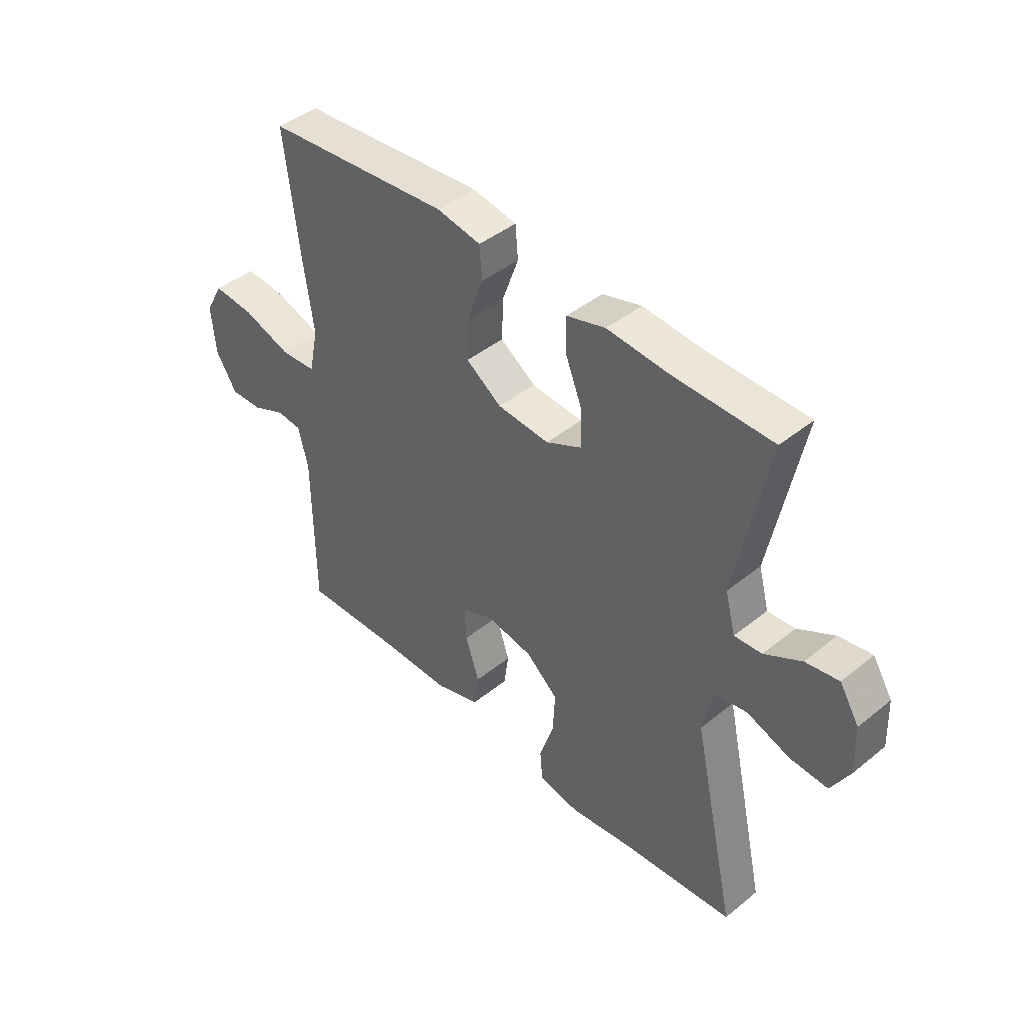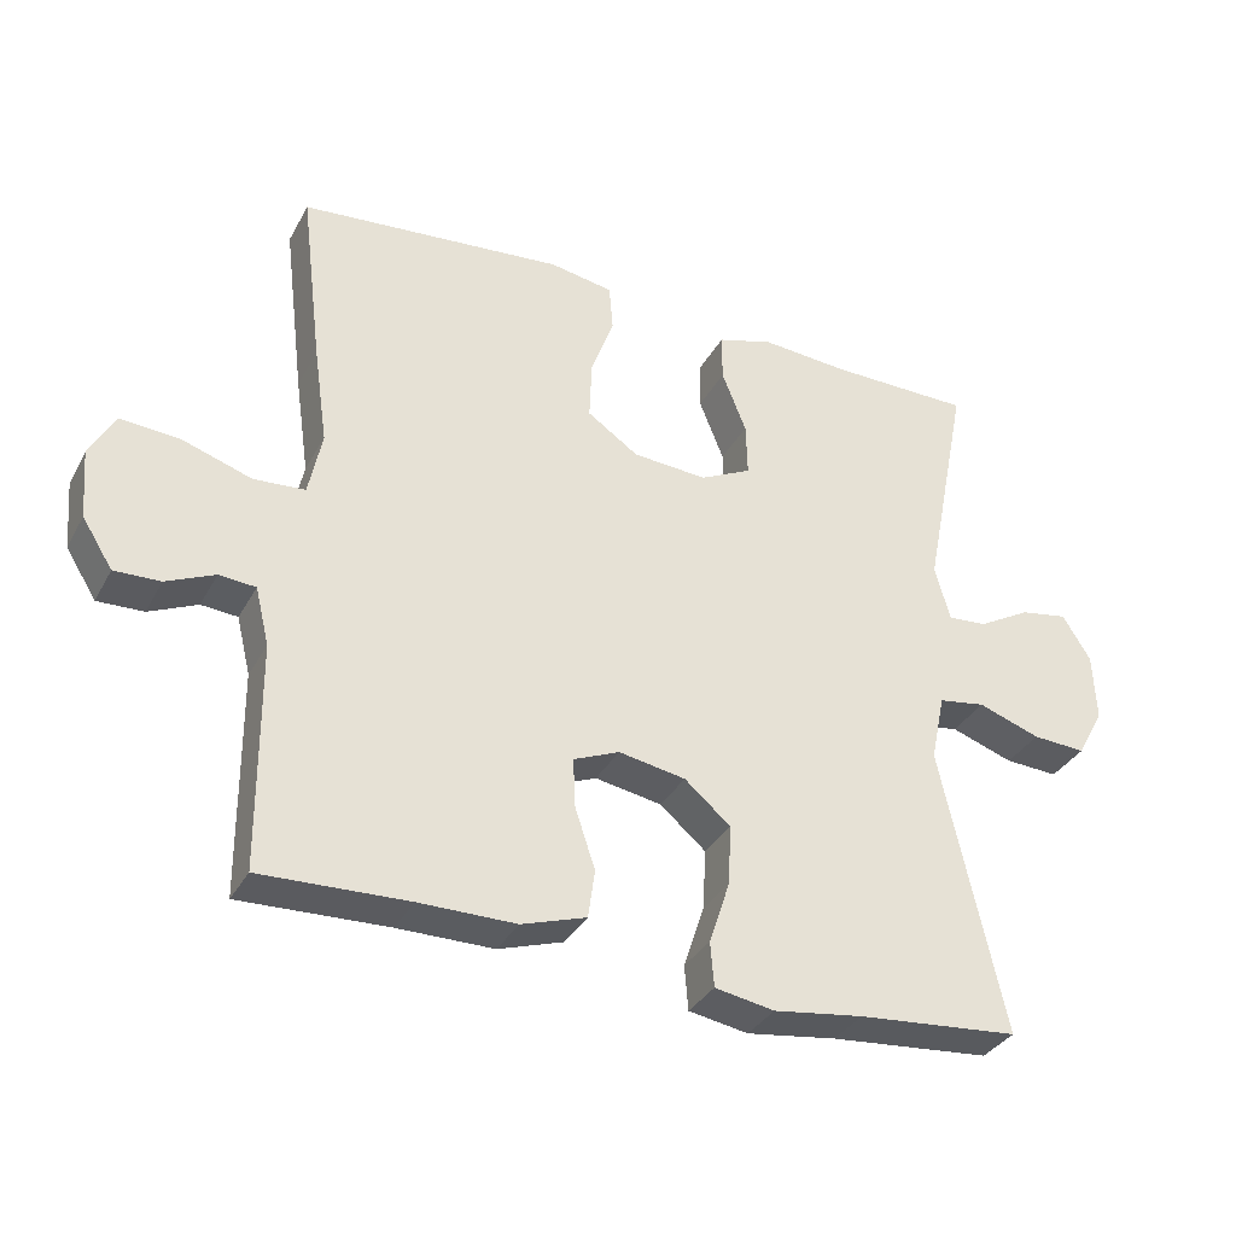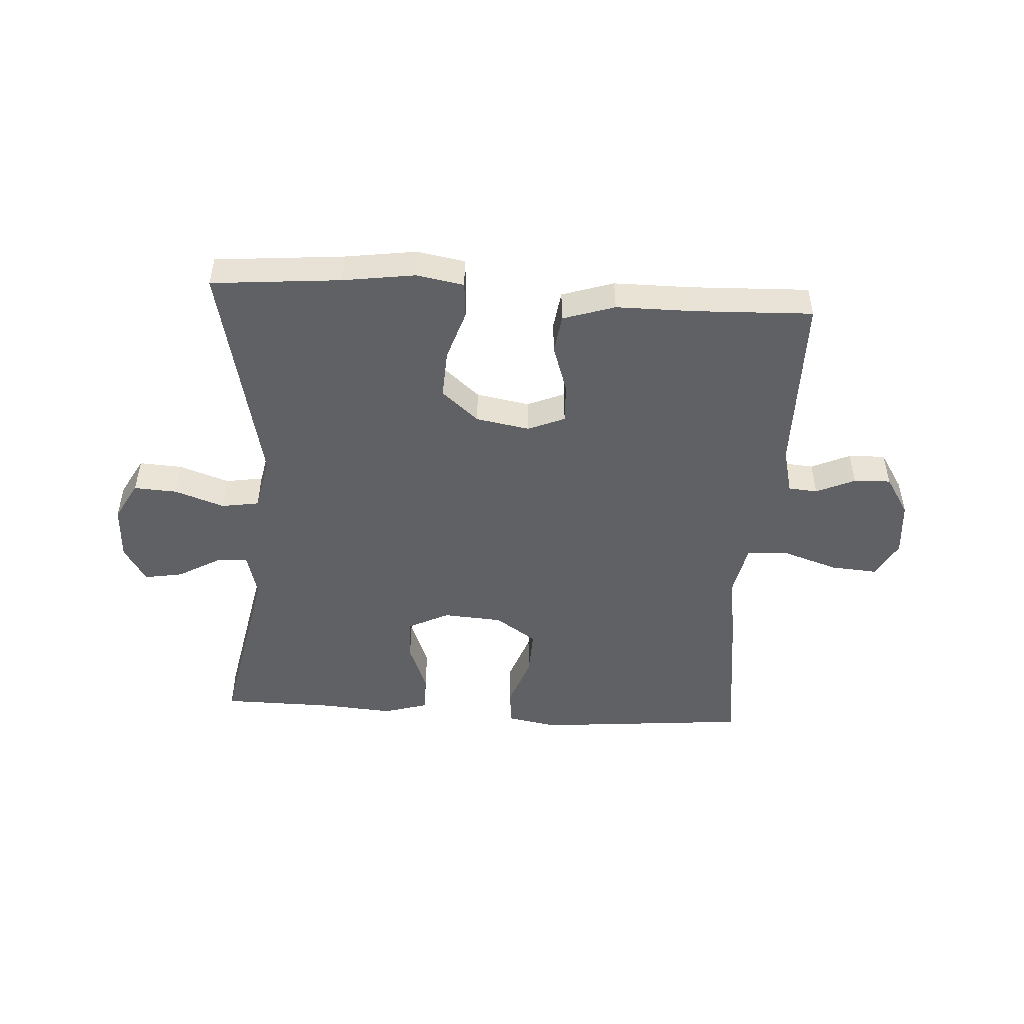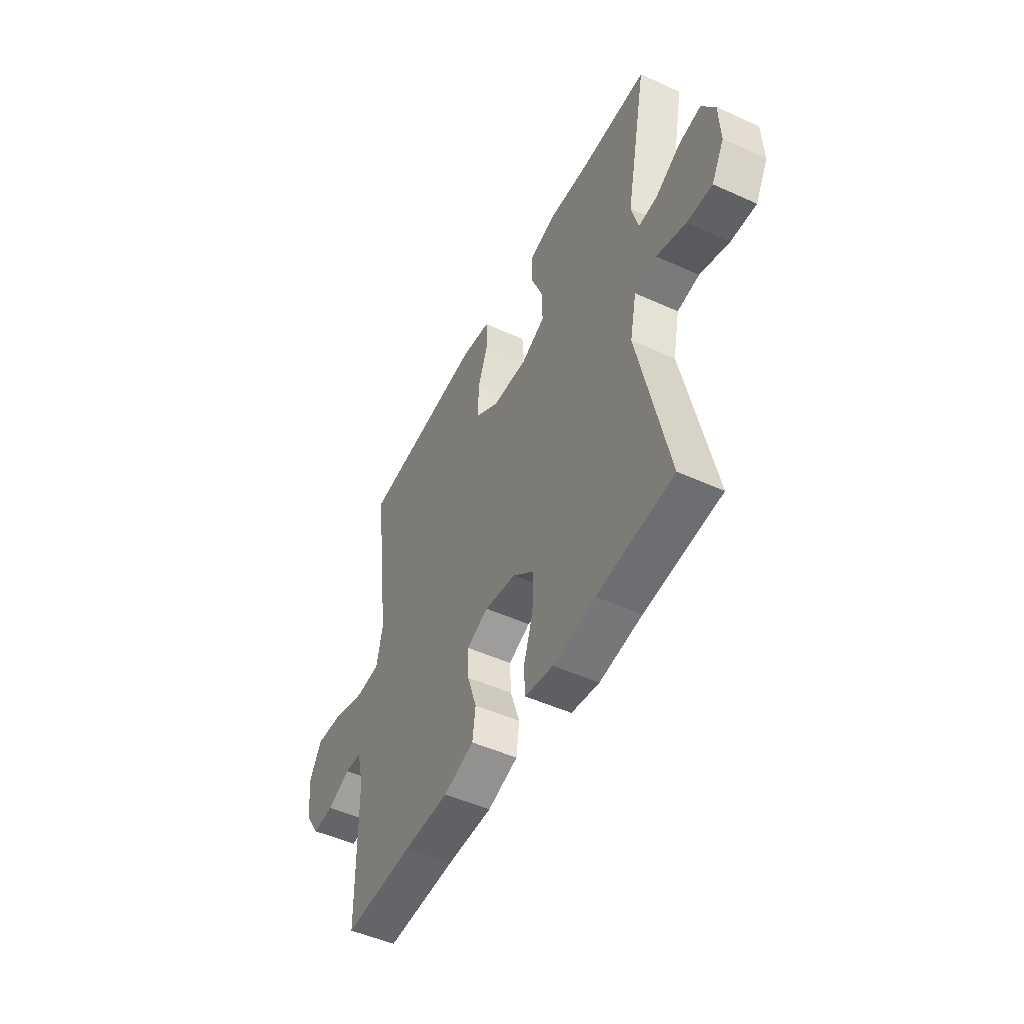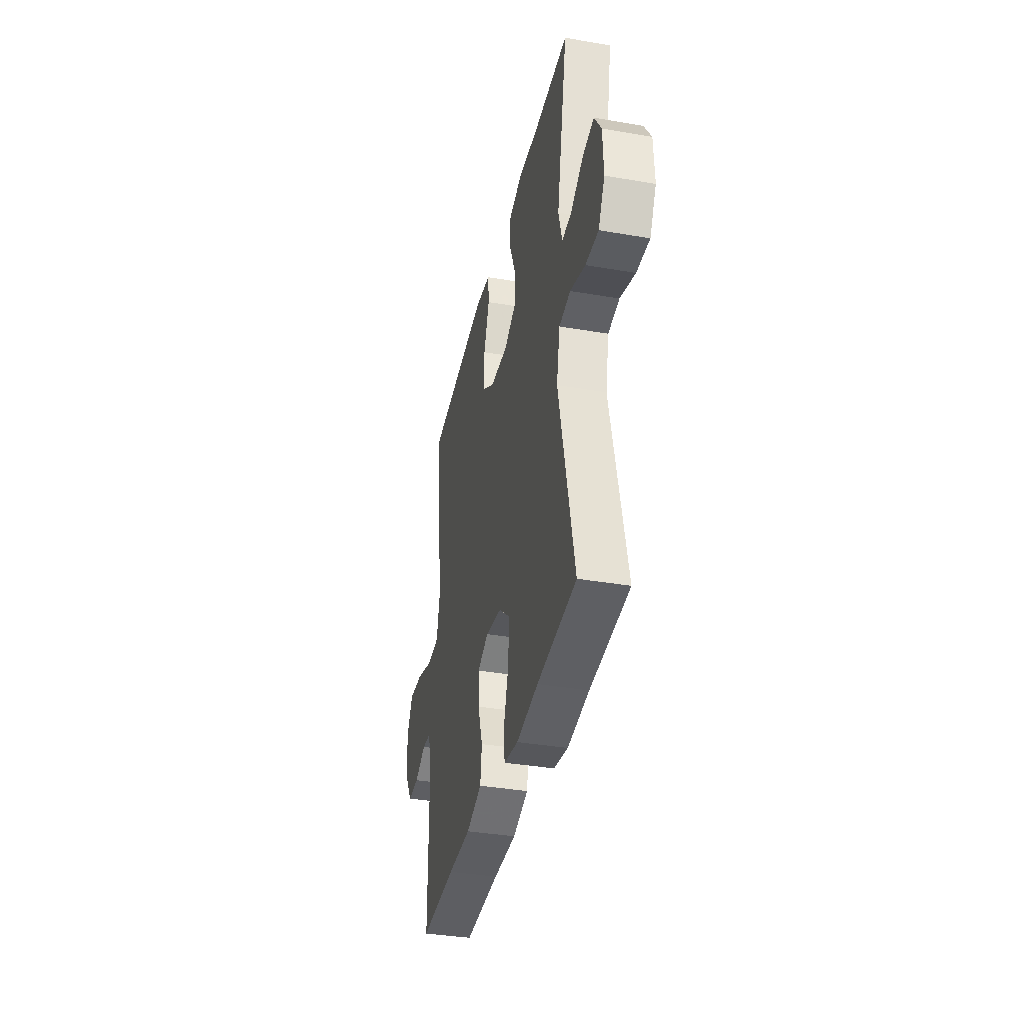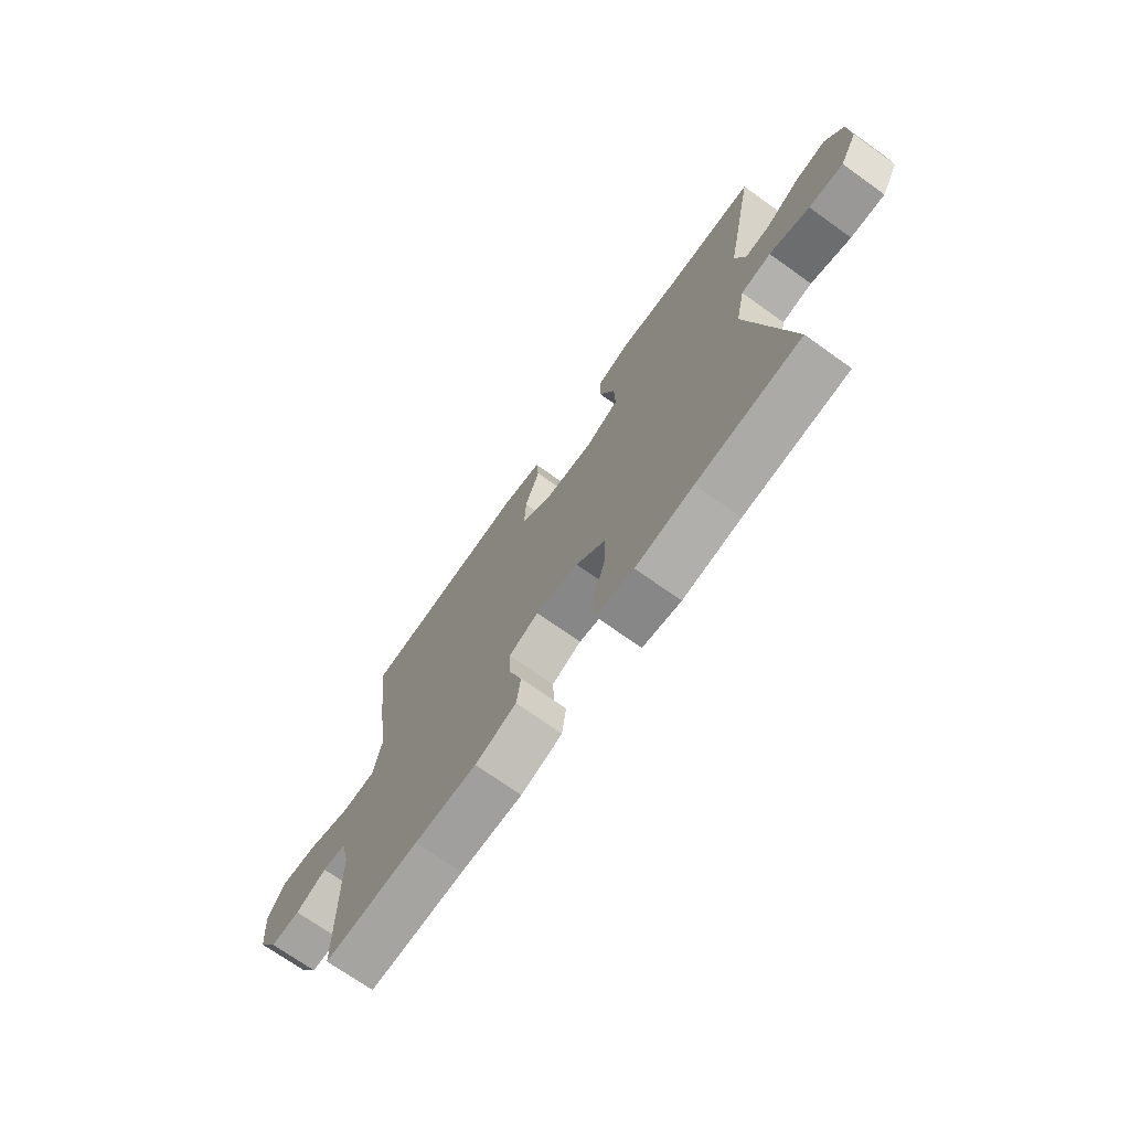
<metadata>
{"format":"obj","ext":"obj","renderer":"f3d","projection":"perspective","resolution":1024,"background":"white","views":[{"elev":43.4,"azim":46.4,"up":"+Z"},{"elev":-33.9,"azim":-25.0,"up":"+Z"},{"elev":-48.9,"azim":176.5,"up":"+Y"},{"elev":-49.7,"azim":63.4,"up":"+Z"},{"elev":-37.0,"azim":77.5,"up":"+Z"},{"elev":-71.4,"azim":54.5,"up":"+Z"}]}
</metadata>
<code>
v 0.5 0.07 -0.5
v 0.283 0.07 -0.519
v 0.162 0.07 -0.536
v 0.082 0.07 -0.522
v 0.077 0.07 -0.462
v 0.105 0.07 -0.377
v 0.109 0.07 -0.296
v 0.047 0.07 -0.243
v -0.043 0.07 -0.227
v -0.105 0.07 -0.253
v -0.102 0.07 -0.319
v -0.075 0.07 -0.4
v -0.084 0.07 -0.465
v -0.171 0.07 -0.493
v -0.301 0.07 -0.493
v -0.5 0.07 -0.5
v -0.502 0.07 -0.197
v -0.521 0.07 -0.119
v -0.57 0.07 -0.115
v -0.635 0.07 -0.144
v -0.697 0.07 -0.146
v -0.738 0.07 -0.081
v -0.746 0.07 0.012
v -0.712 0.07 0.074
v -0.633 0.07 0.068
v -0.539 0.07 0.037
v -0.47 0.07 0.042
v -0.452 0.07 0.129
v -0.471 0.07 0.261
v -0.5 0.07 0.5
v -0.143 0.07 0.532
v -0.058 0.07 0.517
v -0.053 0.07 0.455
v -0.084 0.07 0.369
v -0.087 0.07 0.29
v -0.018 0.07 0.243
v 0.082 0.07 0.236
v 0.151 0.07 0.27
v 0.149 0.07 0.342
v 0.116 0.07 0.425
v 0.116 0.07 0.489
v 0.191 0.07 0.511
v 0.309 0.07 0.502
v 0.5 0.07 0.5
v 0.439 0.07 0.191
v 0.459 0.07 0.116
v 0.512 0.07 0.12
v 0.583 0.07 0.16
v 0.647 0.07 0.171
v 0.685 0.07 0.11
v 0.689 0.07 0.017
v 0.653 0.07 -0.048
v 0.581 0.07 -0.044
v 0.497 0.07 -0.015
v 0.434 0.07 -0.025
v 0.415 0.07 -0.116
v 0.5 0 -0.5
v 0.283 0 -0.519
v 0.162 0 -0.536
v 0.082 0 -0.522
v 0.077 0 -0.462
v 0.105 0 -0.377
v 0.109 0 -0.296
v 0.047 0 -0.243
v -0.043 0 -0.227
v -0.105 0 -0.253
v -0.102 0 -0.319
v -0.075 0 -0.4
v -0.084 0 -0.465
v -0.171 0 -0.493
v -0.301 0 -0.493
v -0.5 0 -0.5
v -0.502 0 -0.197
v -0.521 0 -0.119
v -0.57 0 -0.115
v -0.635 0 -0.144
v -0.697 0 -0.146
v -0.738 0 -0.081
v -0.746 0 0.012
v -0.712 0 0.074
v -0.633 0 0.068
v -0.539 0 0.037
v -0.47 0 0.042
v -0.452 0 0.129
v -0.471 0 0.261
v -0.5 0 0.5
v -0.143 0 0.532
v -0.058 0 0.517
v -0.053 0 0.455
v -0.084 0 0.369
v -0.087 0 0.29
v -0.018 0 0.243
v 0.082 0 0.236
v 0.151 0 0.27
v 0.149 0 0.342
v 0.116 0 0.425
v 0.116 0 0.489
v 0.191 0 0.511
v 0.309 0 0.502
v 0.5 0 0.5
v 0.439 0 0.191
v 0.459 0 0.116
v 0.512 0 0.12
v 0.583 0 0.16
v 0.647 0 0.171
v 0.685 0 0.11
v 0.689 0 0.017
v 0.653 0 -0.048
v 0.581 0 -0.044
v 0.497 0 -0.015
v 0.434 0 -0.025
v 0.415 0 -0.116
f 52 53 54
f 51 52 54
f 50 51 54
f 49 50 54
f 48 49 54
f 47 48 54
f 46 47 54 55
f 45 46 55 56
f 43 44 45
f 43 45 56
f 42 43 56
f 41 42 56
f 40 41 56
f 39 40 56
f 32 33 34
f 31 32 34
f 30 31 34
f 29 30 34
f 28 29 34
f 27 28 34 35
f 24 25 26
f 23 24 26
f 22 23 26
f 21 22 26
f 20 21 26
f 19 20 26
f 18 19 26 27
f 27 35 36
f 18 27 36
f 17 18 36
f 13 14 15
f 12 13 15
f 11 12 15
f 15 16 17
f 11 15 17
f 10 11 17
f 4 5 6
f 3 4 6
f 2 3 6
f 2 6 7
f 56 1 2
f 39 56 2
f 38 39 2
f 17 36 37
f 10 17 37
f 9 10 37
f 8 9 37 38
f 7 8 38
f 2 7 38
f 110 109 108
f 110 108 107
f 110 107 106
f 110 106 105
f 110 105 104
f 110 104 103
f 111 110 103 102
f 112 111 102 101
f 101 100 99
f 112 101 99
f 112 99 98
f 112 98 97
f 112 97 96
f 112 96 95
f 90 89 88
f 90 88 87
f 90 87 86
f 90 86 85
f 90 85 84
f 91 90 84 83
f 82 81 80
f 82 80 79
f 82 79 78
f 82 78 77
f 82 77 76
f 82 76 75
f 83 82 75 74
f 92 91 83
f 92 83 74
f 92 74 73
f 71 70 69
f 71 69 68
f 71 68 67
f 73 72 71
f 73 71 67
f 73 67 66
f 62 61 60
f 62 60 59
f 62 59 58
f 63 62 58
f 58 57 112
f 58 112 95
f 58 95 94
f 93 92 73
f 93 73 66
f 93 66 65
f 94 93 65 64
f 94 64 63
f 94 63 58
f 1 57 58 2
f 2 58 59 3
f 3 59 60 4
f 4 60 61 5
f 5 61 62 6
f 6 62 63 7
f 7 63 64 8
f 8 64 65 9
f 9 65 66 10
f 10 66 67 11
f 11 67 68 12
f 12 68 69 13
f 13 69 70 14
f 14 70 71 15
f 15 71 72 16
f 16 72 73 17
f 17 73 74 18
f 18 74 75 19
f 19 75 76 20
f 20 76 77 21
f 21 77 78 22
f 22 78 79 23
f 23 79 80 24
f 24 80 81 25
f 25 81 82 26
f 26 82 83 27
f 27 83 84 28
f 28 84 85 29
f 29 85 86 30
f 30 86 87 31
f 31 87 88 32
f 32 88 89 33
f 33 89 90 34
f 34 90 91 35
f 35 91 92 36
f 36 92 93 37
f 37 93 94 38
f 38 94 95 39
f 39 95 96 40
f 40 96 97 41
f 41 97 98 42
f 42 98 99 43
f 43 99 100 44
f 44 100 101 45
f 45 101 102 46
f 46 102 103 47
f 47 103 104 48
f 48 104 105 49
f 49 105 106 50
f 50 106 107 51
f 51 107 108 52
f 52 108 109 53
f 53 109 110 54
f 54 110 111 55
f 55 111 112 56
f 56 112 57 1

</code>
